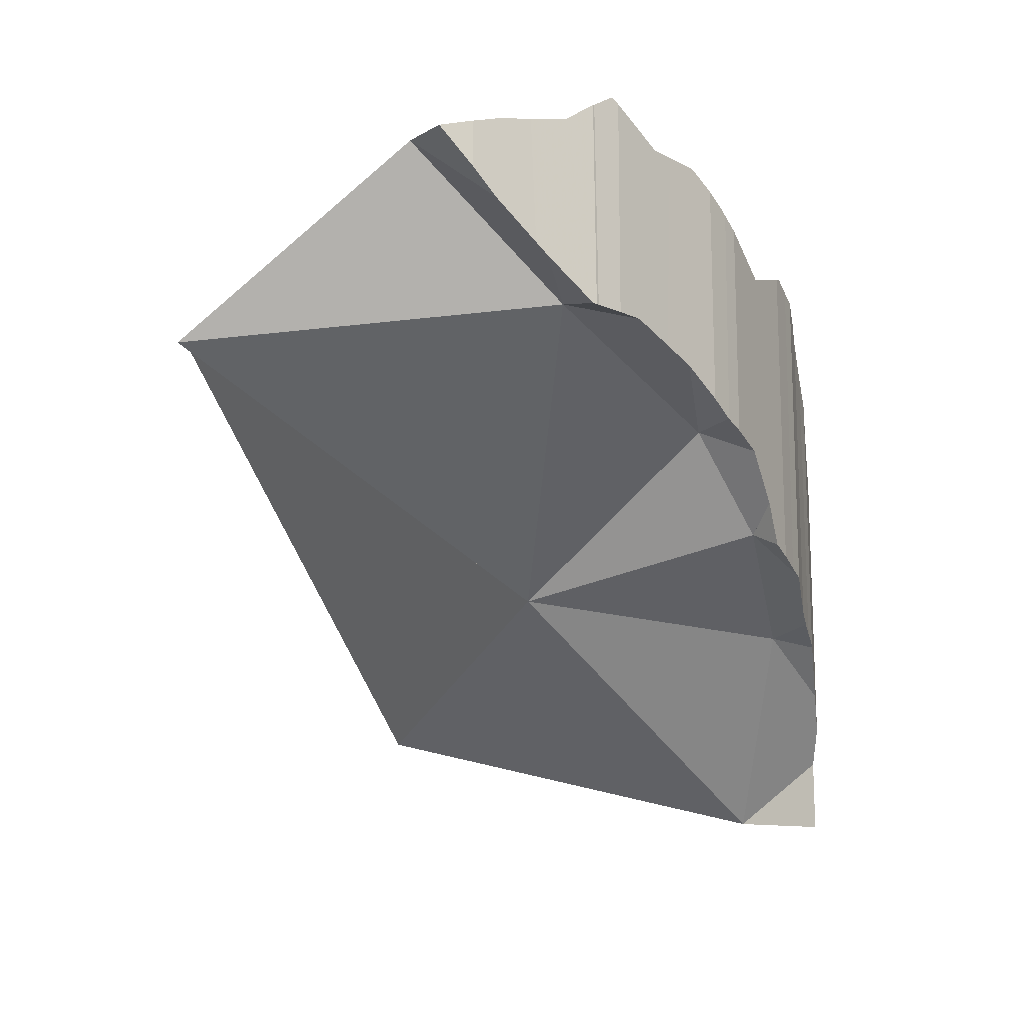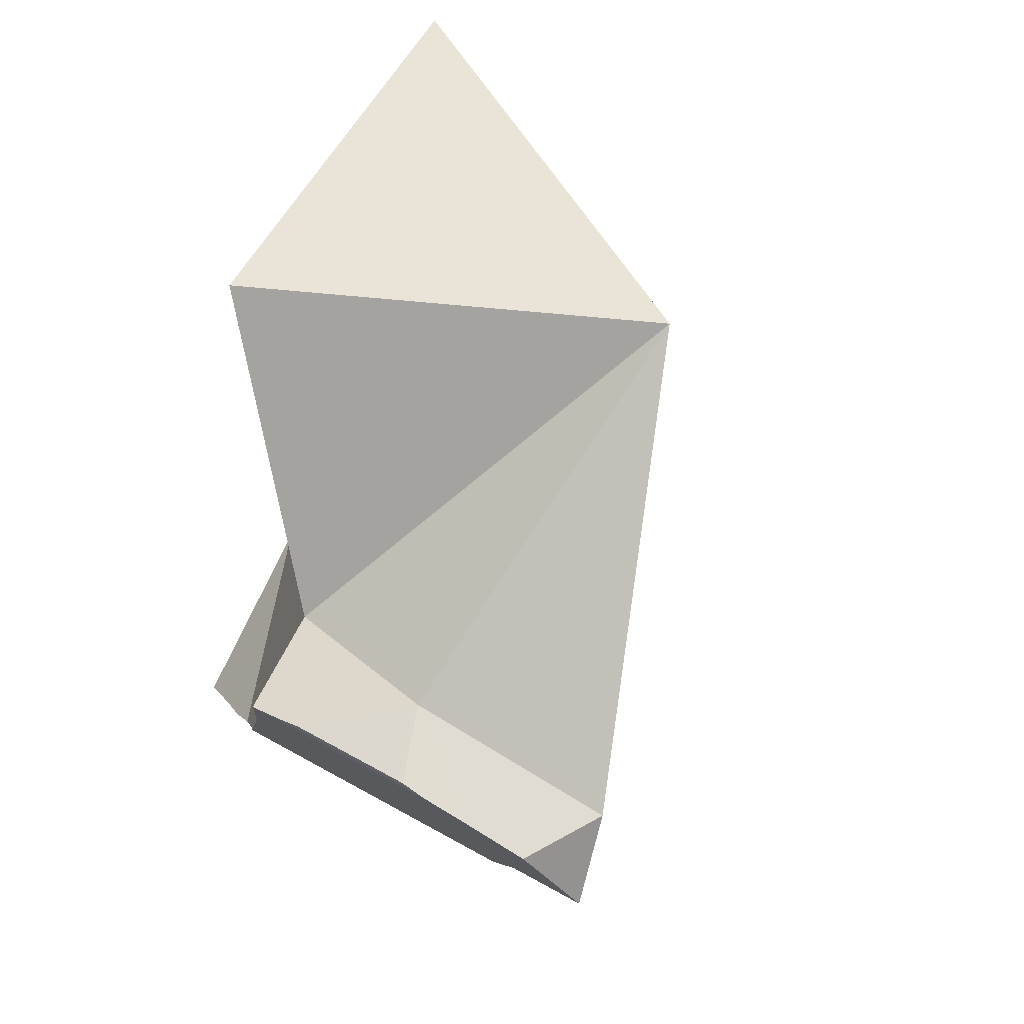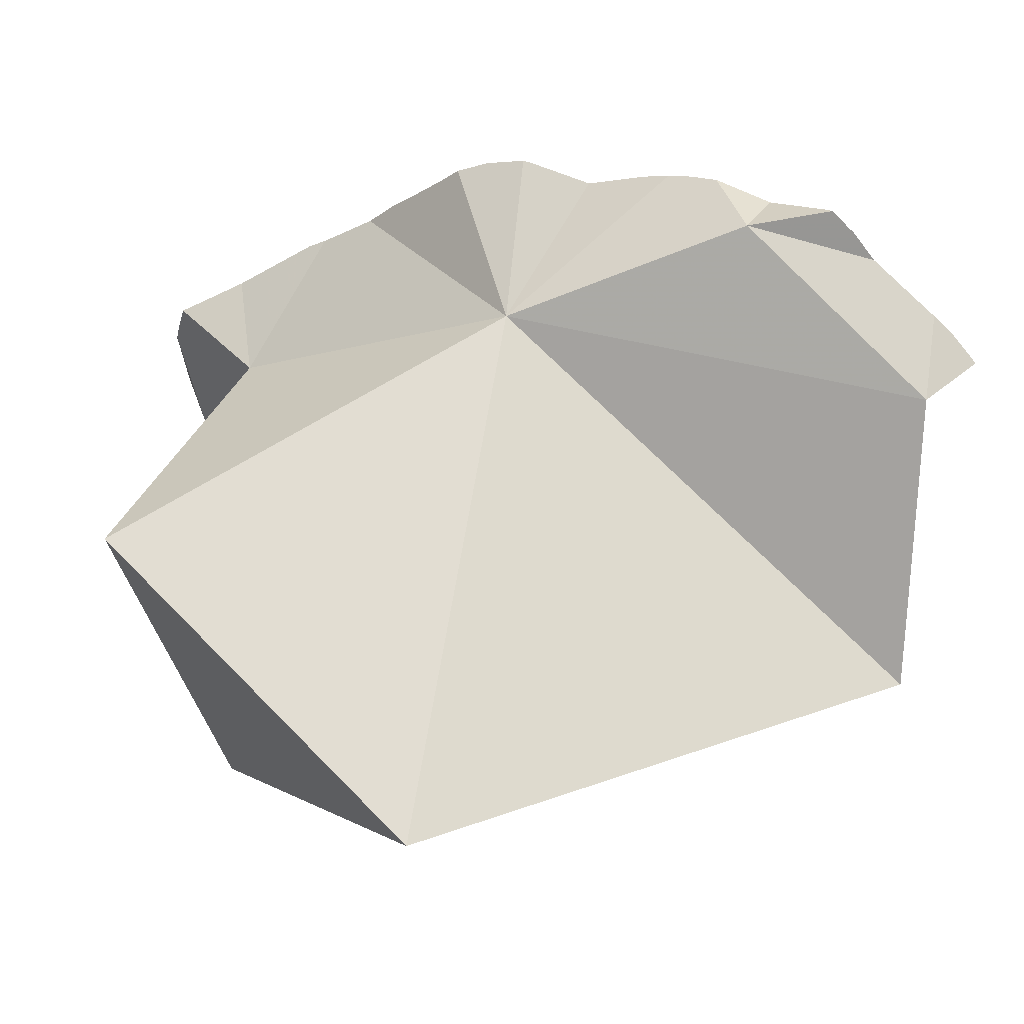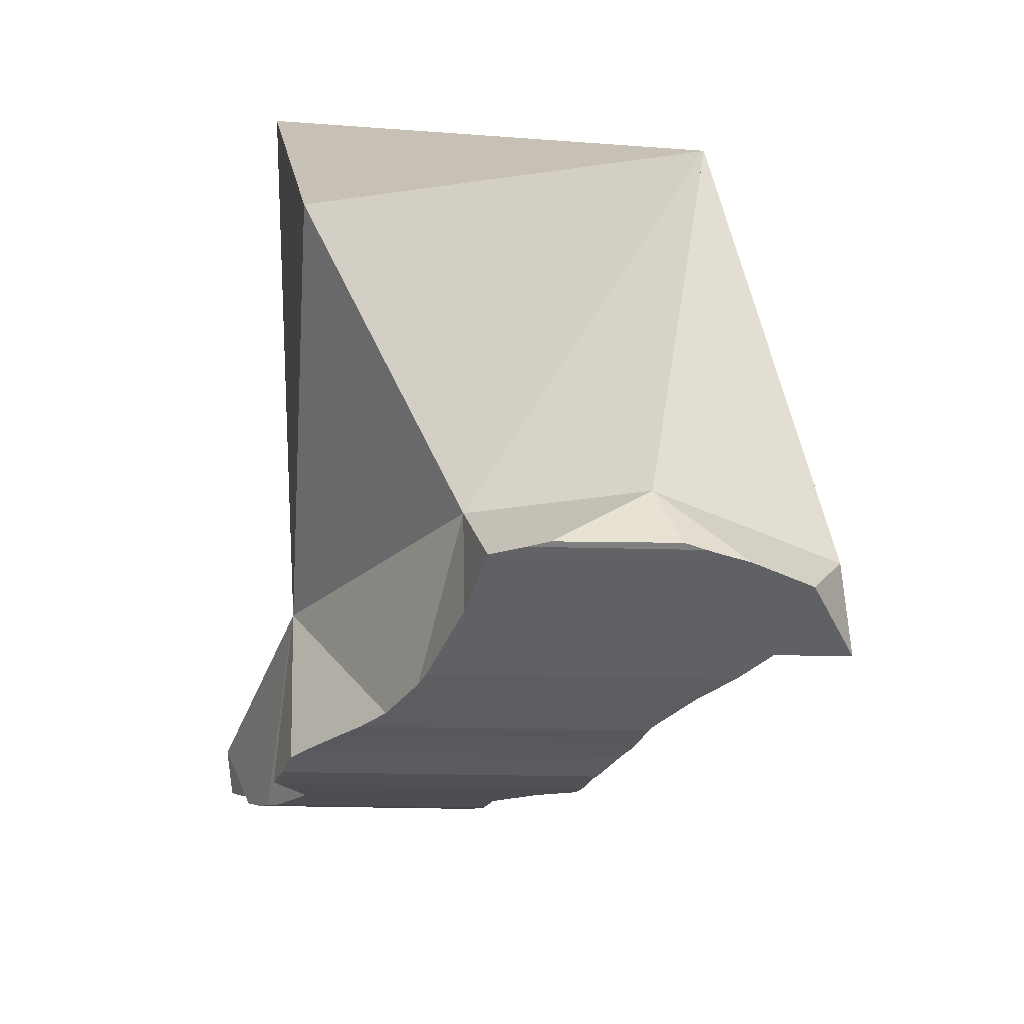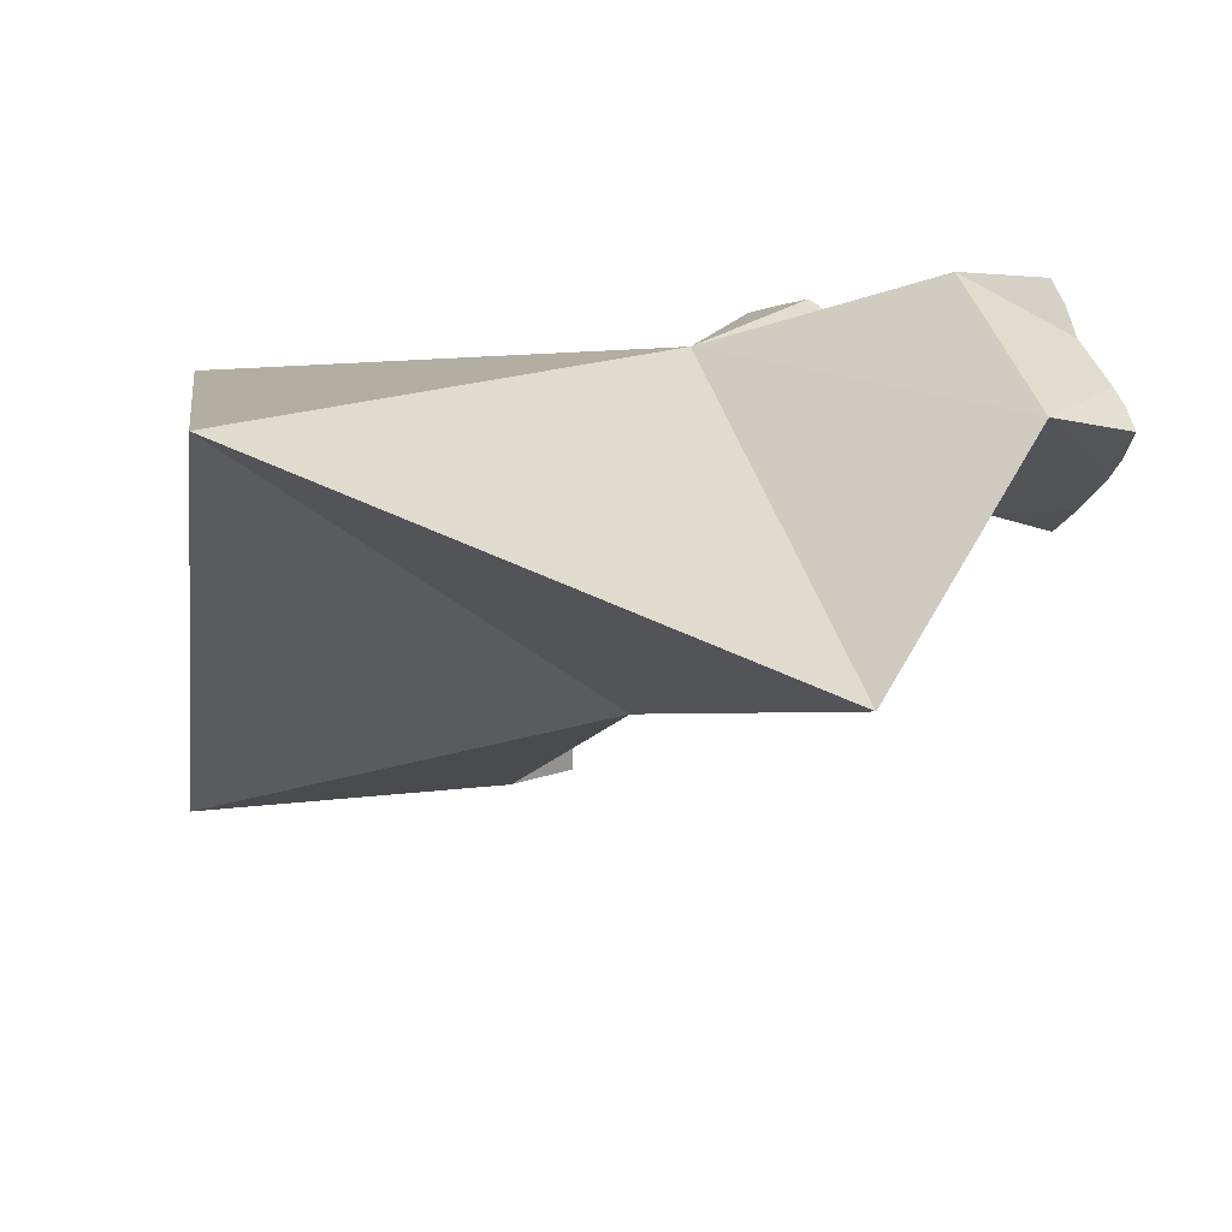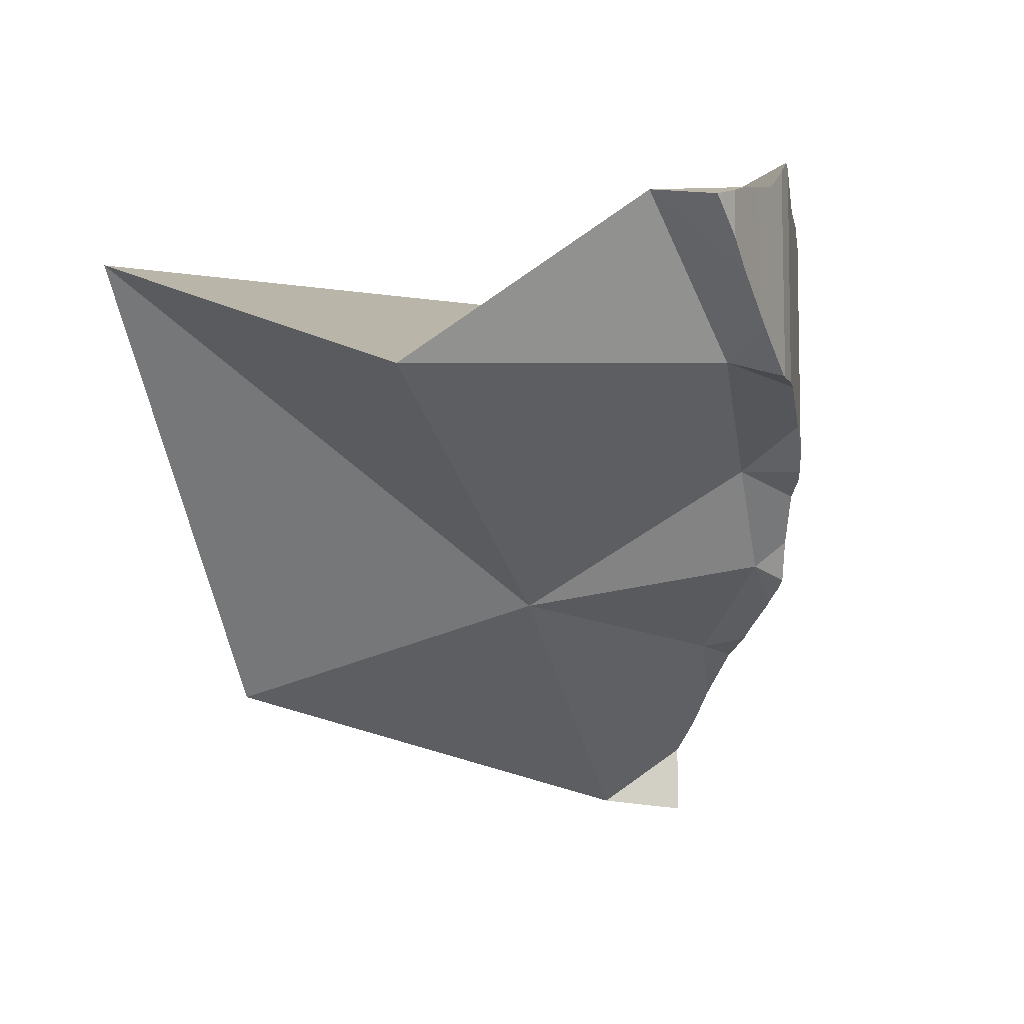
<metadata>
{"format":"obj","ext":"obj","renderer":"f3d","projection":"perspective","resolution":1024,"background":"white","views":[{"elev":-15.9,"azim":-25.1,"up":"+Z"},{"elev":47.6,"azim":123.1,"up":"+Y"},{"elev":68.3,"azim":-131.3,"up":"+Z"},{"elev":20.5,"azim":91.8,"up":"+Y"},{"elev":21.0,"azim":-96.2,"up":"+Z"},{"elev":-7.3,"azim":-57.1,"up":"+Z"}]}
</metadata>
<code>
v -0.03018 -0.08513 -0.1266
v -0.0008155 0.006041 -0.09302
v 7.806e-05 -0.1279 -0.09794
v 0.0002397 -0.115 -0.09537
v 0.001914 -0.1279 -0.09736
v 0.001943 -0.1279 -0.09984
v 0.006227 -0.1279 -0.1042
v 0.00623 -0.1279 -0.09597
v 0.01074 -0.1273 -0.09441
v 0.01074 -0.1273 -0.1086
v 0.01757 -0.1263 -0.09266
v 0.01859 -0.1262 -0.1149
v 0.02084 -0.1259 -0.1167
v 0.02482 -0.1254 -0.09082
v 0.02967 -0.1138 -0.1199
v 0.02995 -0.1247 -0.1233
v 0.03029 -0.1247 -0.0868
v 0.0306 -0.1245 -0.08663
v 0.03066 -0.1246 -0.1234
v 0.03113 -0.1244 -0.1234
v 0.0347 -0.1234 -0.08393
v 0.03596 -0.1231 -0.1234
v 0.03605 -0.1231 -0.0848
v 0.04065 -0.1212 -0.1233
v 0.04278 -0.1104 -0.08465
v 0.04526 -0.1193 -0.09014
v 0.04766 -0.1183 -0.126
v 0.04797 -0.1181 -0.1187
v 0.04823 -0.06061 -0.159
v 0.04921 -0.1176 -0.09019
v 0.05143 -0.1167 -0.1166
v 0.05162 0.01183 -0.1745
v 0.05322 -0.116 -0.1282
v 0.05513 -0.1152 -0.09028
v 0.05982 -0.1132 -0.09299
v 0.05986 -0.1132 -0.114
v 0.05989 -0.1132 -0.1326
v 0.06327 -0.1113 -0.09506
v 0.06328 -0.1113 -0.1128
v 0.06373 -0.07213 -0.1013
v 0.06383 -0.111 -0.135
v 0.06397 -0.1109 -0.1351
v 0.06422 -0.1108 -0.1121
v 0.0644 -0.1107 -0.09587
v 0.06495 -0.09818 -0.1338
v 0.06709 -0.1091 -0.0978
v 0.06709 -0.1091 -0.1101
v 0.0671 -0.1091 -0.1362
v 0.07268 -0.1048 -0.1382
v 0.07526 -0.1029 -0.1039
v 0.07566 -0.1026 -0.1427
v 0.07668 -0.1018 -0.1051
v 0.07673 -0.1017 -0.1032
v 0.07805 -0.1007 -0.1463
v 0.07842 -0.094 -0.1506
v 0.08004 0.008479 -0.1075
v 0.08072 -0.09871 -0.1533
v 0.08344 -0.09664 -0.1438
v 0.08392 -0.09626 -0.1001
v 0.08394 -0.09626 -0.1115
v 0.08397 -0.09623 -0.1432
v 0.08398 -0.09622 -0.1546
v 0.08516 -0.09517 -0.09953
v 0.08516 -0.09517 -0.1126
v 0.08734 -0.09323 -0.1558
v 0.08751 -0.09308 -0.1394
v 0.08775 -0.09286 -0.1152
v 0.0879 -0.09272 -0.1008
v 0.08951 -0.09133 -0.1372
v 0.08953 -0.09132 -0.1565
v 0.09013 -0.09079 -0.157
v 0.09016 -0.09076 -0.1365
v 0.09018 -0.09074 -0.1176
v 0.0902 -0.09072 -0.1019
v 0.09189 -0.08838 -0.1029
v 0.09198 -0.08825 -0.1196
v 0.09206 -0.08814 -0.1347
v 0.09219 -0.08795 -0.1589
v 0.0935 -0.0862 -0.1213
v 0.0935 -0.0862 -0.1039
v 0.09448 -0.07375 -0.1645
v 0.09501 -0.08414 -0.1614
v 0.09515 -0.08395 -0.1317
v 0.0952 -0.0839 -0.123
v 0.09527 -0.0838 -0.1069
v 0.09703 -0.08171 -0.1631
v 0.09882 -0.07955 -0.1124
v 0.09894 -0.07941 -0.1265
v 0.09895 -0.07939 -0.1279
v 0.09925 -0.07905 -0.1619
v 0.09927 -0.07903 -0.1643
v 0.09965 -0.07859 -0.1272
v 0.1001 -0.07803 -0.1615
v 0.1008 -0.03787 -0.1345
v 0.1017 -0.07619 -0.1656
v 0.1018 -0.07619 -0.1599
v 0.1018 -0.07618 -0.1271
v 0.1018 -0.07618 -0.1169
v 0.1022 -0.07554 -0.1659
v 0.1039 -0.04467 -0.196
v 0.1043 -0.07241 -0.1215
v 0.1047 -0.07182 -0.1567
v 0.106 -0.06978 -0.1712
v 0.1061 -0.06965 -0.166
v 0.1063 -0.06936 -0.1539
v 0.1067 -0.06871 -0.1273
v 0.1068 -0.06864 -0.1244
v 0.1077 -0.06734 -0.1734
v 0.1094 -0.06475 -0.1273
v 0.1106 -0.06296 -0.1466
v 0.1108 -0.02995 -0.165
v 0.1111 -0.06223 -0.1793
v 0.1111 -0.06223 -0.1662
v 0.1111 -0.06223 -0.146
v 0.1111 -0.06223 -0.1288
v 0.112 -0.06004 -0.1661
v 0.1132 -0.05698 -0.185
v 0.1132 -0.05698 -0.1976
v 0.1167 -0.04851 -0.1354
v 0.1172 -0.04734 -0.1358
v 0.1179 -0.04569 -0.1664
v 0.1183 -0.04466 -0.1664
v 0.1184 -0.04434 -0.1913
v 0.1191 -0.04269 -0.1905
v 0.1191 -0.04267 -0.1904
v 0.1192 -0.04251 -0.1671
v 0.1193 -0.0423 -0.1375
v 0.1212 -0.03787 -0.1804
v 0.1216 -0.03686 -0.1394
v 0.1217 -0.03669 -0.14
v 0.1218 -0.03634 -0.1693
v 0.1219 -0.03626 -0.1755
v 0.1221 -0.0355 -0.1733
v 0.1221 -0.03547 -0.1695
v 0.1221 -0.03528 -0.1454
v 0.1223 -0.03428 -0.1698
v 0.1223 -0.03428 -0.1595
v 0.1223 -0.03428 -0.1492
f 2 29 1
f 40 2 1
f 29 15 1
f 1 15 40
f 32 29 2
f 2 56 32
f 40 56 2
f 27 24 15
f 15 24 28
f 15 33 27
f 15 28 31
f 45 15 29
f 15 31 40
f 45 33 15
f 27 28 24
f 27 33 28
f 28 36 31
f 33 36 28
f 94 29 32
f 29 55 45
f 94 55 29
f 40 31 36
f 32 56 94
f 33 37 36
f 33 41 37
f 45 41 33
f 36 37 39
f 36 39 40
f 39 37 42
f 37 41 42
f 40 39 50
f 39 42 43
f 50 39 43
f 50 52 40
f 52 60 40
f 94 56 40
f 60 64 40
f 64 67 40
f 67 73 40
f 73 76 40
f 76 79 40
f 84 40 79
f 88 40 84
f 92 40 88
f 94 40 92
f 42 41 45
f 42 48 43
f 48 42 45
f 43 48 47
f 50 43 47
f 49 48 45
f 51 49 45
f 45 54 51
f 55 54 45
f 47 48 49
f 52 47 49
f 50 47 52
f 52 49 51
f 52 51 60
f 54 58 51
f 51 58 61
f 51 61 60
f 58 54 55
f 55 61 58
f 55 66 61
f 55 69 66
f 69 55 72
f 72 55 77
f 83 77 55
f 89 83 55
f 92 89 55
f 92 55 94
f 61 66 60
f 60 66 64
f 66 67 64
f 66 69 67
f 67 69 73
f 73 69 72
f 73 72 76
f 72 77 76
f 79 76 77
f 79 77 83
f 84 79 83
f 83 89 84
f 84 89 88
f 89 92 88
f 32 29 94
f 111 29 32
f 94 29 81
f 81 29 111
f 111 32 94
f 81 86 90
f 81 91 86
f 81 90 93
f 81 95 91
f 93 96 81
f 94 81 102
f 81 99 95
f 96 102 81
f 81 104 99
f 81 113 104
f 121 81 111
f 81 116 113
f 116 81 121
f 86 91 90
f 90 91 93
f 91 95 93
f 93 95 96
f 105 94 102
f 94 105 110
f 114 94 110
f 111 94 129
f 119 94 114
f 119 120 94
f 120 127 94
f 127 129 94
f 96 95 104
f 104 95 99
f 102 96 104
f 102 104 105
f 105 104 113
f 110 105 113
f 110 113 114
f 122 121 111
f 111 126 122
f 126 111 131
f 111 129 138
f 111 134 131
f 111 136 134
f 137 136 111
f 111 138 137
f 113 116 114
f 114 116 121
f 119 114 120
f 114 121 120
f 120 121 127
f 121 122 127
f 126 127 122
f 127 126 130
f 130 126 131
f 127 130 129
f 138 129 130
f 131 135 130
f 130 135 138
f 131 134 135
f 135 134 137
f 134 136 137
f 135 137 138
f 81 55 29
f 29 55 94
f 81 29 94
f 55 57 54
f 55 54 58
f 54 57 58
f 55 62 57
f 58 61 55
f 61 66 55
f 55 65 62
f 55 70 65
f 66 69 55
f 55 69 72
f 71 70 55
f 78 71 55
f 55 72 77
f 55 77 83
f 55 82 78
f 81 82 55
f 55 83 89
f 55 89 92
f 55 92 94
f 58 57 62
f 58 62 61
f 62 65 61
f 61 65 66
f 65 70 66
f 69 66 71
f 66 70 71
f 69 71 72
f 71 78 72
f 72 78 77
f 77 78 82
f 83 77 82
f 81 86 82
f 90 86 81
f 93 90 81
f 81 96 93
f 94 102 81
f 81 102 96
f 83 82 90
f 82 86 90
f 83 90 89
f 89 90 96
f 89 97 92
f 89 96 97
f 90 93 96
f 97 94 92
f 106 94 97
f 94 105 102
f 94 110 105
f 109 94 106
f 94 109 115
f 94 114 110
f 94 119 114
f 94 115 119
f 97 96 105
f 105 96 102
f 106 97 105
f 105 110 106
f 109 106 115
f 106 110 114
f 115 106 114
f 114 119 115
f 29 32 100
f 111 32 29
f 81 29 100
f 81 111 29
f 100 32 111
f 103 99 81
f 81 99 104
f 100 108 81
f 108 103 81
f 81 104 113
f 81 121 111
f 81 113 116
f 81 116 121
f 104 99 103
f 100 112 108
f 124 100 111
f 100 117 112
f 100 118 117
f 123 118 100
f 124 123 100
f 104 103 113
f 103 108 113
f 113 108 112
f 121 122 111
f 122 126 111
f 125 124 111
f 128 125 111
f 126 131 111
f 111 136 128
f 111 131 134
f 134 136 111
f 113 112 121
f 112 117 121
f 116 113 121
f 117 118 123
f 117 123 121
f 122 121 126
f 123 125 121
f 121 125 126
f 123 124 125
f 125 128 126
f 126 128 132
f 126 132 131
f 128 136 132
f 132 133 131
f 131 133 134
f 132 136 133
f 134 133 136
f 4 3 9
f 4 10 3
f 3 6 5
f 8 3 5
f 3 7 6
f 3 10 7
f 9 3 8
f 11 4 9
f 10 4 12
f 14 4 11
f 13 12 4
f 13 4 15
f 25 4 14
f 15 4 40
f 40 4 25
f 8 5 6
f 8 6 7
f 8 7 11
f 7 10 11
f 9 8 11
f 11 10 12
f 12 14 11
f 12 13 14
f 13 19 14
f 15 16 13
f 13 16 19
f 17 18 14
f 19 17 14
f 18 21 14
f 21 25 14
f 15 19 16
f 15 20 19
f 15 22 20
f 15 24 22
f 15 28 24
f 15 31 28
f 31 15 40
f 17 20 18
f 17 19 20
f 20 22 18
f 21 18 23
f 18 22 23
f 21 23 26
f 21 26 25
f 23 22 26
f 22 24 28
f 22 28 26
f 25 26 30
f 25 30 34
f 25 34 35
f 25 35 38
f 25 38 40
f 28 30 26
f 28 31 30
f 30 31 36
f 30 35 34
f 30 36 35
f 36 31 40
f 35 36 44
f 38 35 44
f 39 36 40
f 36 39 43
f 43 44 36
f 50 40 38
f 44 50 38
f 39 40 50
f 43 39 50
f 44 43 46
f 46 43 47
f 47 43 50
f 46 50 44
f 46 47 50
f 1 15 4
f 40 1 4
f 40 15 1
f 4 15 40
f 40 52 50
f 50 53 40
f 40 60 52
f 53 59 40
f 59 63 40
f 40 64 60
f 40 63 68
f 67 64 40
f 73 67 40
f 40 68 75
f 76 73 40
f 40 75 80
f 79 76 40
f 84 79 40
f 40 80 85
f 88 84 40
f 40 85 87
f 40 87 101
f 40 92 88
f 94 92 40
f 109 94 40
f 101 107 40
f 107 109 40
f 50 52 53
f 53 52 59
f 59 52 60
f 60 68 59
f 59 68 63
f 60 64 68
f 67 68 64
f 68 67 74
f 74 67 73
f 75 68 74
f 74 73 75
f 75 73 76
f 85 75 76
f 80 75 85
f 85 76 79
f 85 79 84
f 85 84 87
f 84 88 87
f 88 98 87
f 101 87 98
f 88 92 97
f 97 98 88
f 97 92 94
f 106 97 94
f 109 106 94
f 101 98 97
f 101 97 107
f 107 97 106
f 107 106 109

</code>
